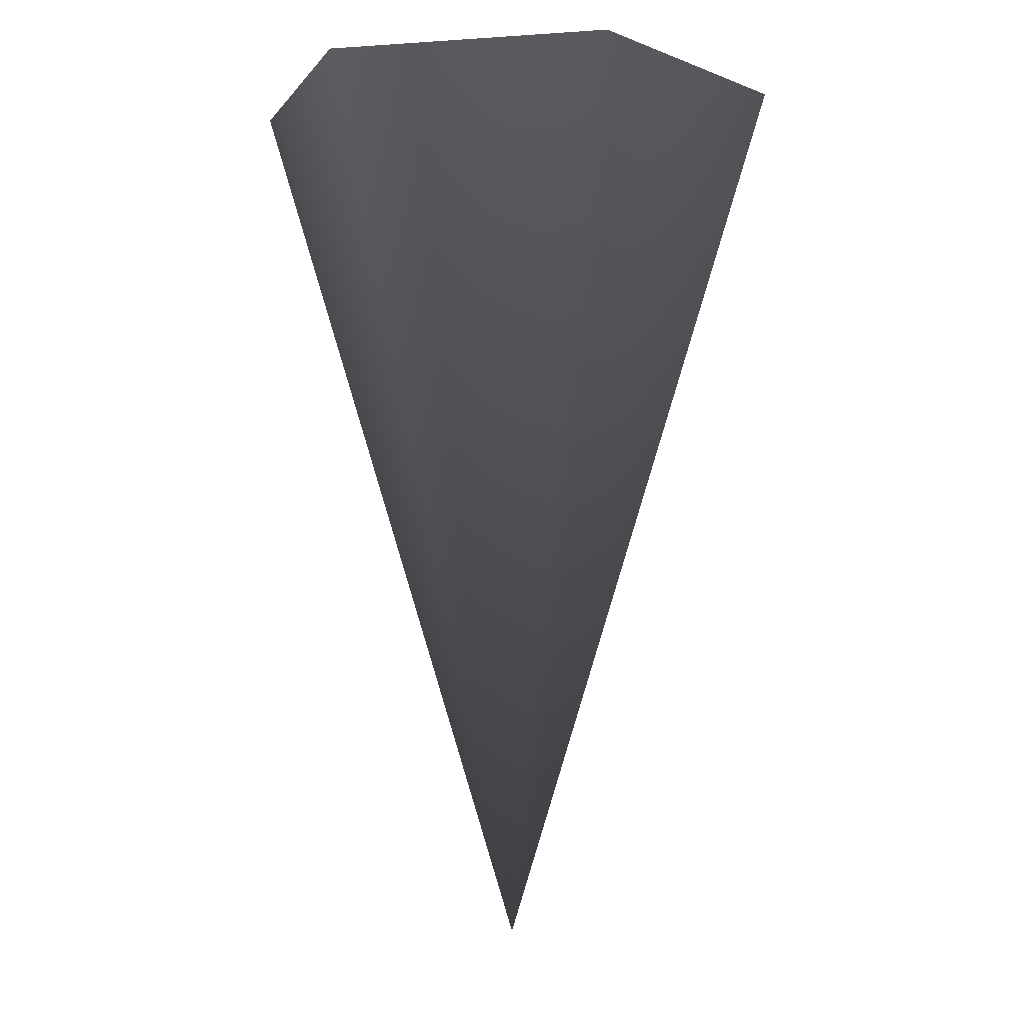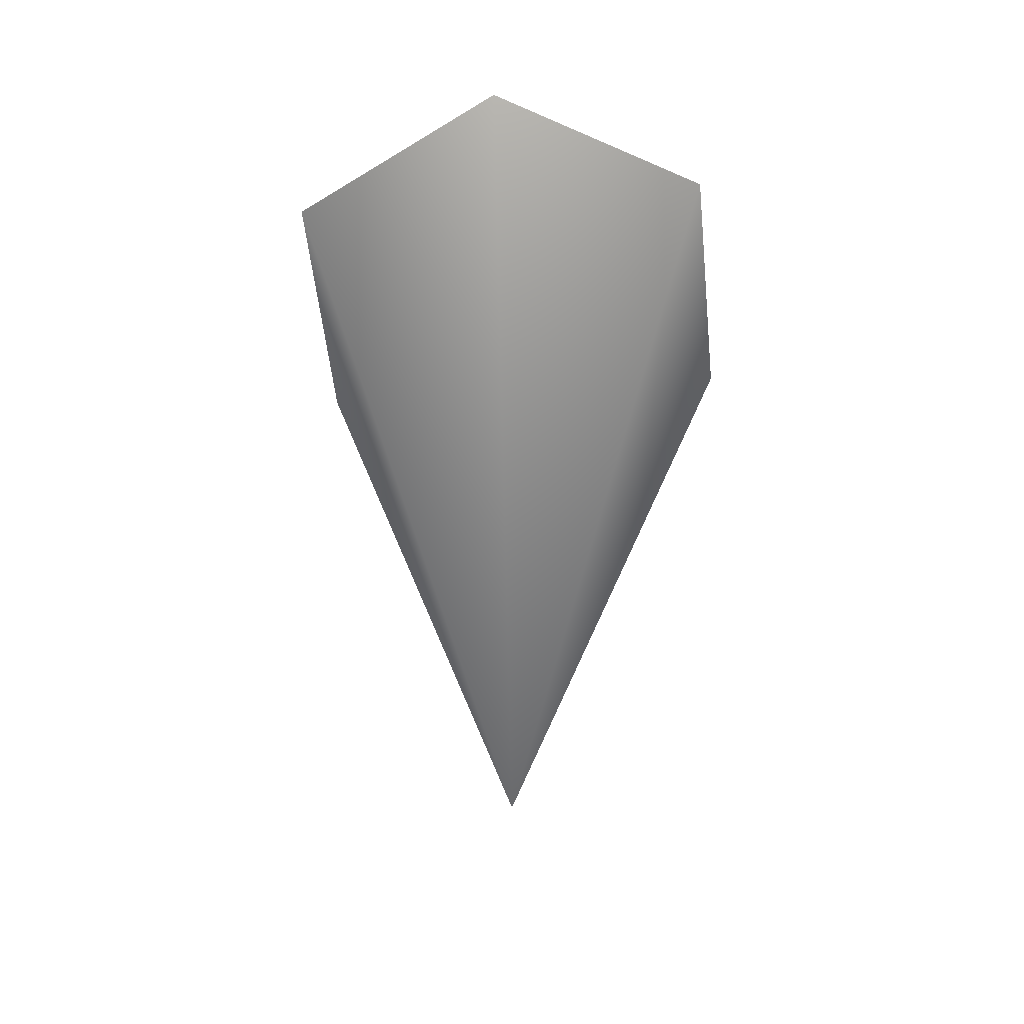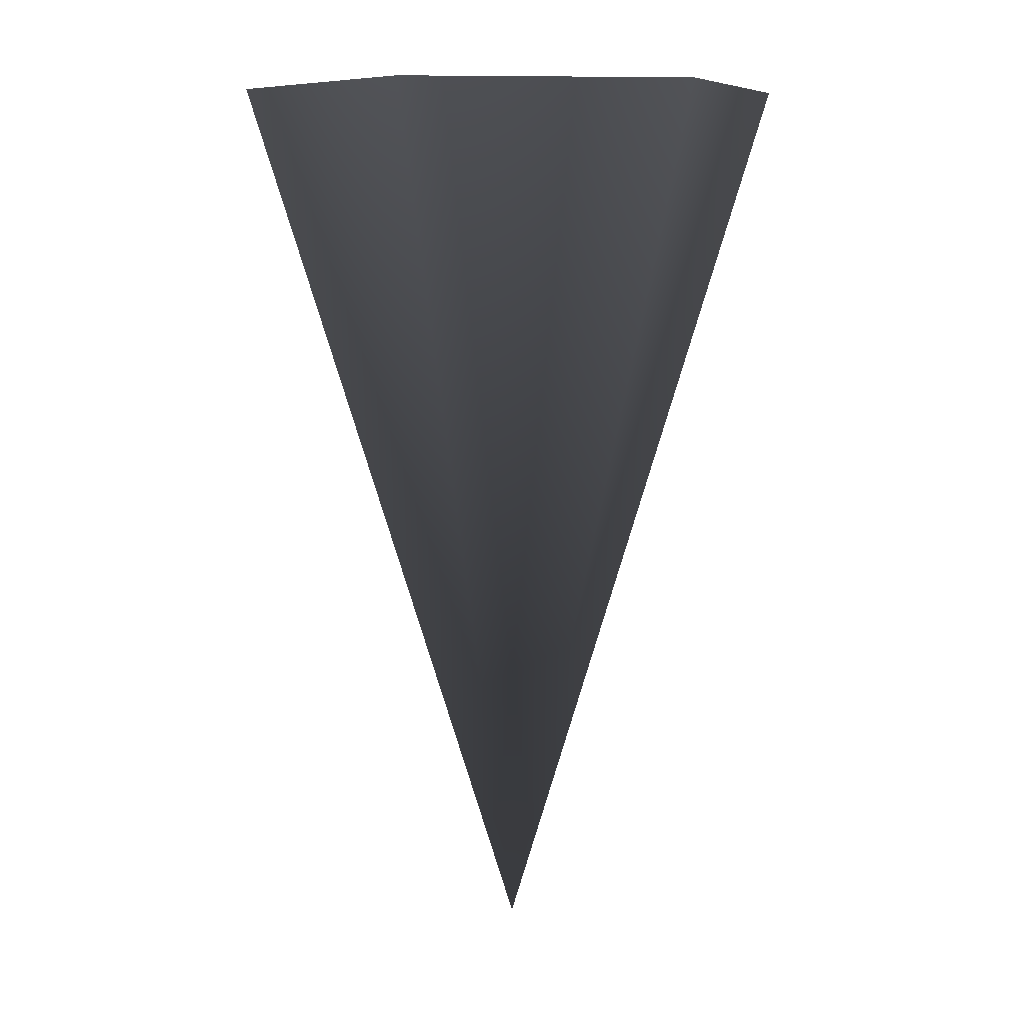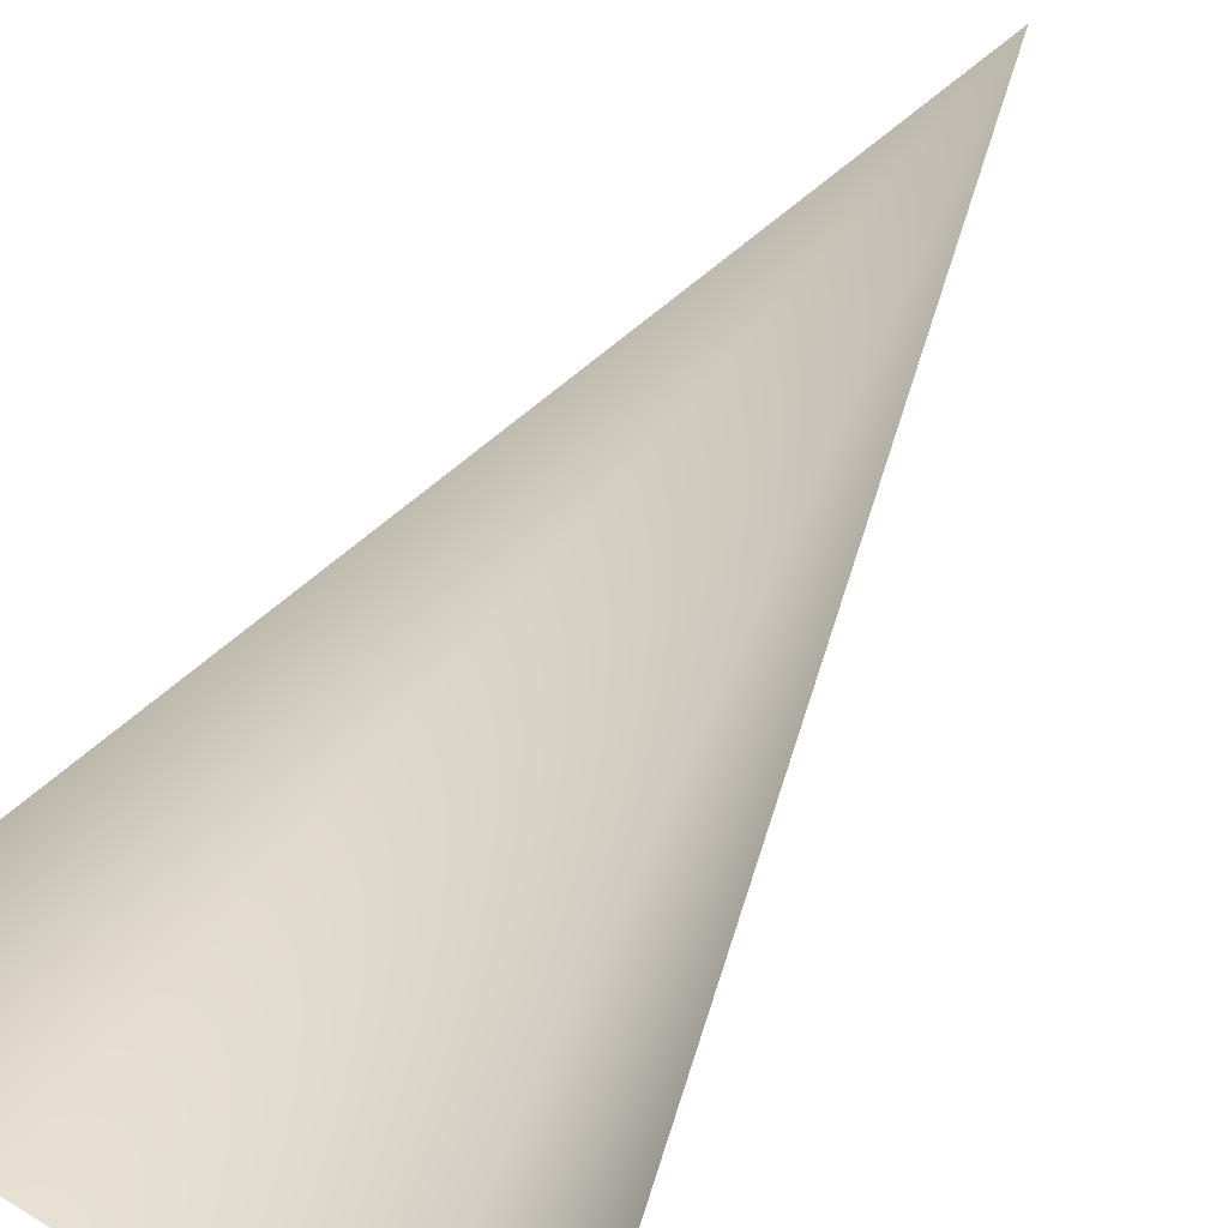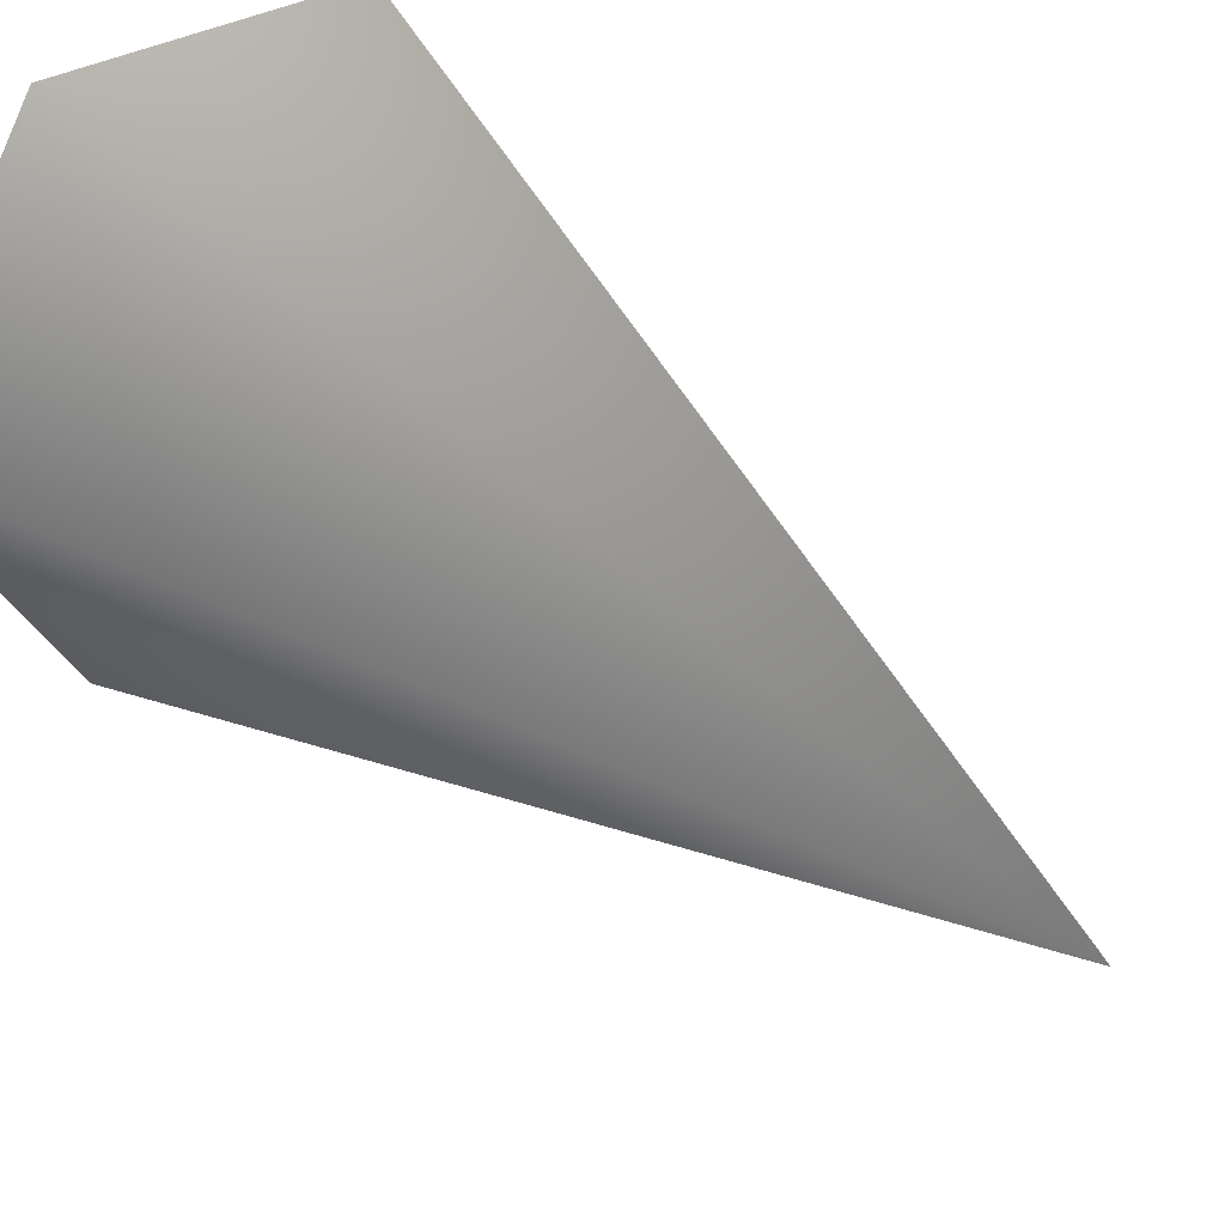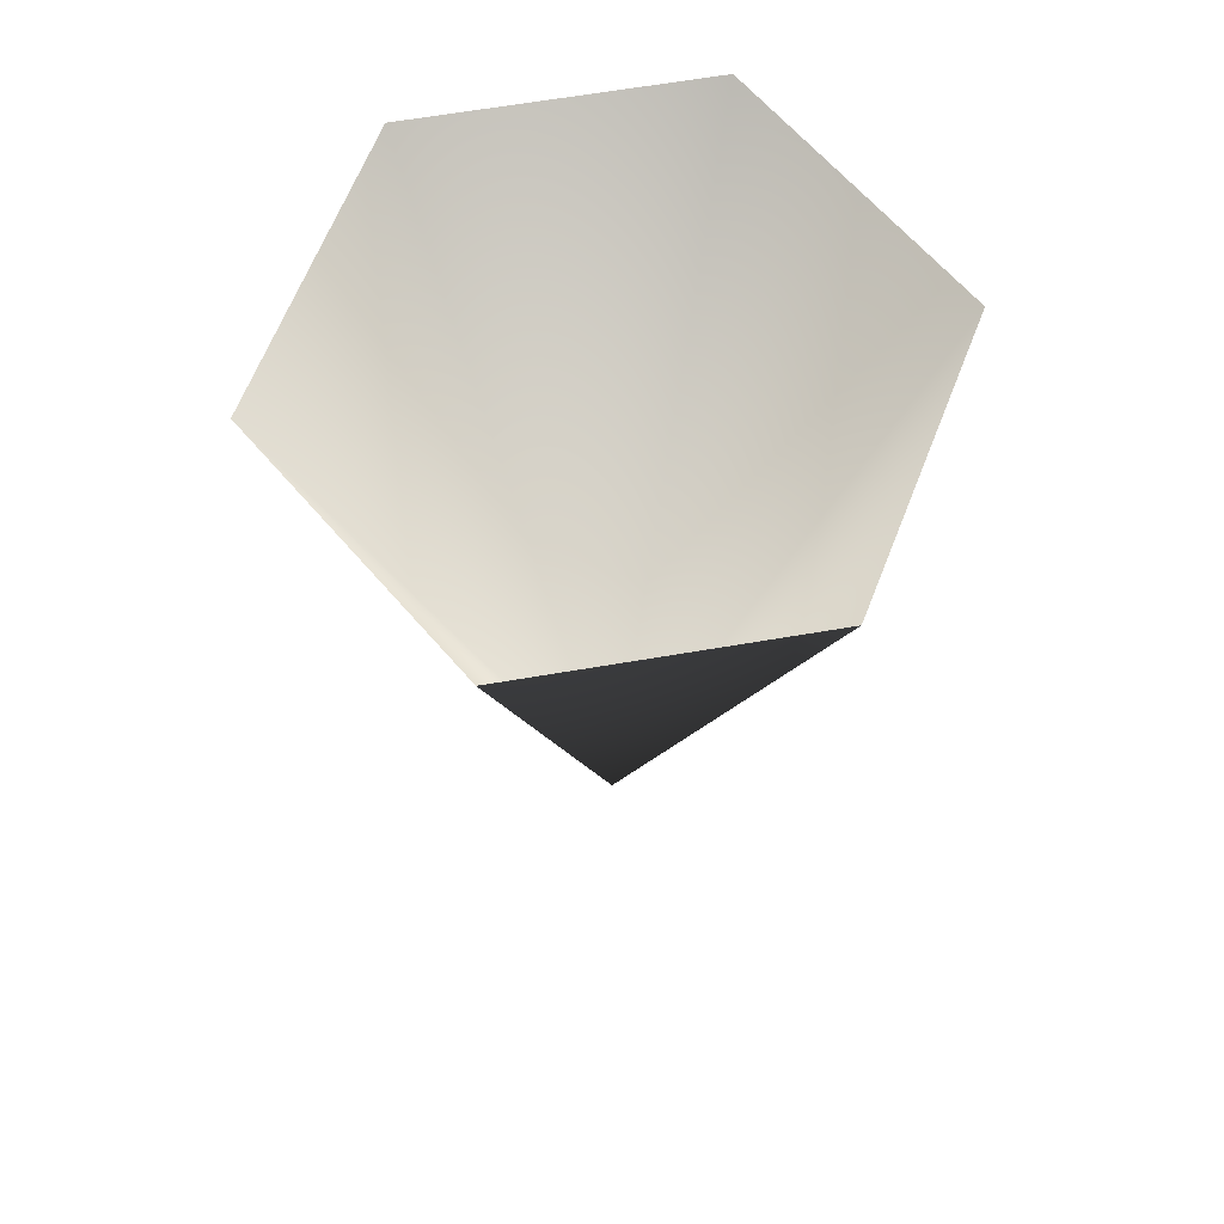
<metadata>
{"format":"obj","ext":"obj","renderer":"f3d","projection":"perspective","resolution":1024,"background":"white","views":[{"elev":-5.2,"azim":70.9,"up":"+Y"},{"elev":-53.0,"azim":-25.3,"up":"+Y"},{"elev":8.2,"azim":52.6,"up":"+Y"},{"elev":-78.3,"azim":-34.5,"up":"+Z"},{"elev":33.6,"azim":-37.9,"up":"+Z"},{"elev":65.5,"azim":170.3,"up":"+Y"}]}
</metadata>
<code>
v 0 -52 0
v 33 52 0
v 16 52 28
v 0 -52 0
v 16 52 28
v -16 52 28
v 0 -52 0
v -16 52 28
v -33 52 0
v 0 -52 0
v -33 52 0
v -16 52 -28
v 0 -52 0
v -16 52 -28
v 16 52 -28
v 0 -52 0
v 16 52 -28
v 33 52 0
f 1 2 3
f 4 5 6
f 7 8 9
f 10 11 12
f 13 14 15
f 16 17 18

</code>
